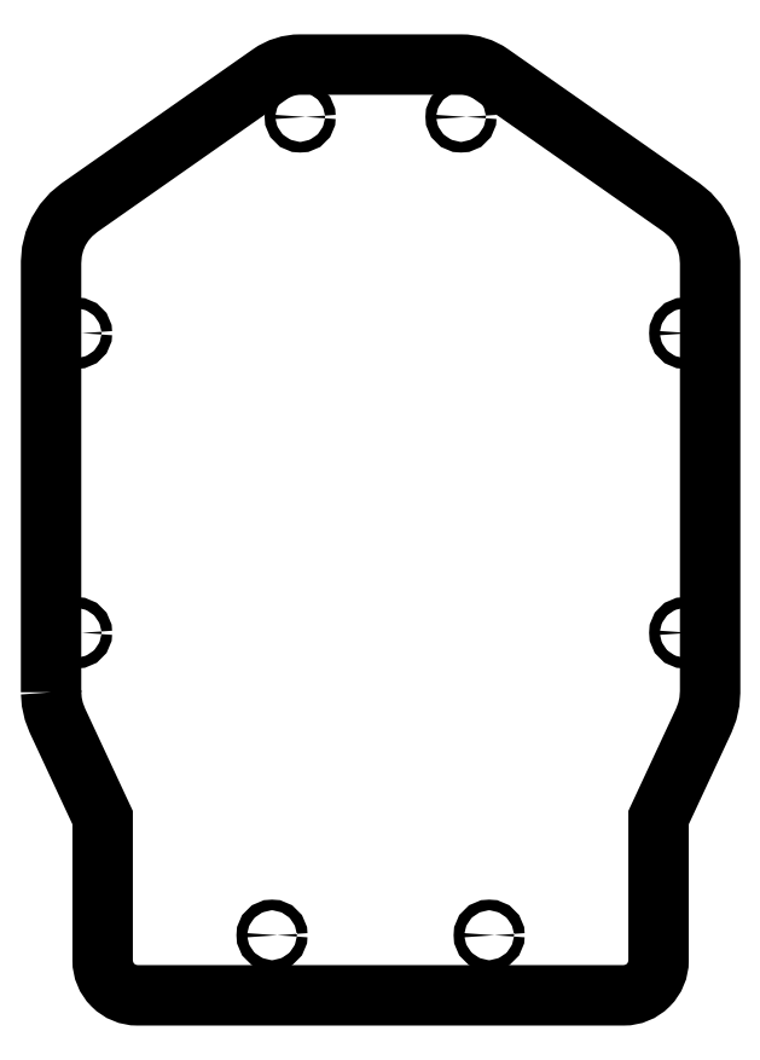
<metadata>
{"format":"dxf","ext":"dxf","renderer":"ezdxf+matplotlib","layout":"modelspace","background":"white","min_lineweight":24,"dpi":150}
</metadata>
<code>
0
SECTION
2
ENTITIES
0
LWPOLYLINE
8
0
90
32
70
1
43
0
10
-94.46
20
-46.51
10
-94.46
20
76.75
10
-94.21
20
79.78
10
-93.49
20
82.74
10
-92.3
20
85.54
10
-90.69
20
88.12
10
-88.68
20
90.41
10
-86.33
20
92.35
10
-31.66
20
130.6
42
-0.1539
10
-23.05
20
133.3
10
23.05
20
133.3
42
-0.1539
10
31.66
20
130.6
10
86.33
20
92.35
10
88.68
20
90.41
10
90.69
20
88.12
10
92.3
20
85.54
10
93.49
20
82.74
10
94.21
20
79.78
10
94.46
20
76.75
10
94.46
20
-46.51
10
94.26
20
-49.27
10
93.66
20
-51.97
10
92.67
20
-54.56
10
79.68
20
-82.42
10
79.68
20
-123.3
42
-0.4142
10
69.68
20
-133.3
10
-69.68
20
-133.3
42
-0.4142
10
-79.68
20
-123.3
10
-79.68
20
-82.42
10
-92.67
20
-54.56
10
-93.66
20
-51.97
10
-94.26
20
-49.27
0
CIRCLE
8
0
10
31.12
20
-116.1
30
0
40
1.525
210
0
220
0
230
1
0
CIRCLE
8
0
10
-31.12
20
-116.1
30
0
40
1.525
210
0
220
0
230
1
0
CIRCLE
8
0
10
-87.13
20
-29.46
30
0
40
1.525
210
0
220
0
230
1
0
CIRCLE
8
0
10
87.16
20
-29.46
30
0
40
1.525
210
0
220
0
230
1
0
CIRCLE
8
0
10
-87.13
20
56.39
30
0
40
1.525
210
0
220
0
230
1
0
CIRCLE
8
0
10
87.16
20
56.39
30
0
40
1.525
210
0
220
0
230
1
0
CIRCLE
8
0
10
23.05
20
118.3
30
0
40
1.525
210
0
220
0
230
1
0
CIRCLE
8
0
10
-23.05
20
118.3
30
0
40
1.525
210
0
220
0
230
1
0
ENDSEC
0
EOF

</code>
